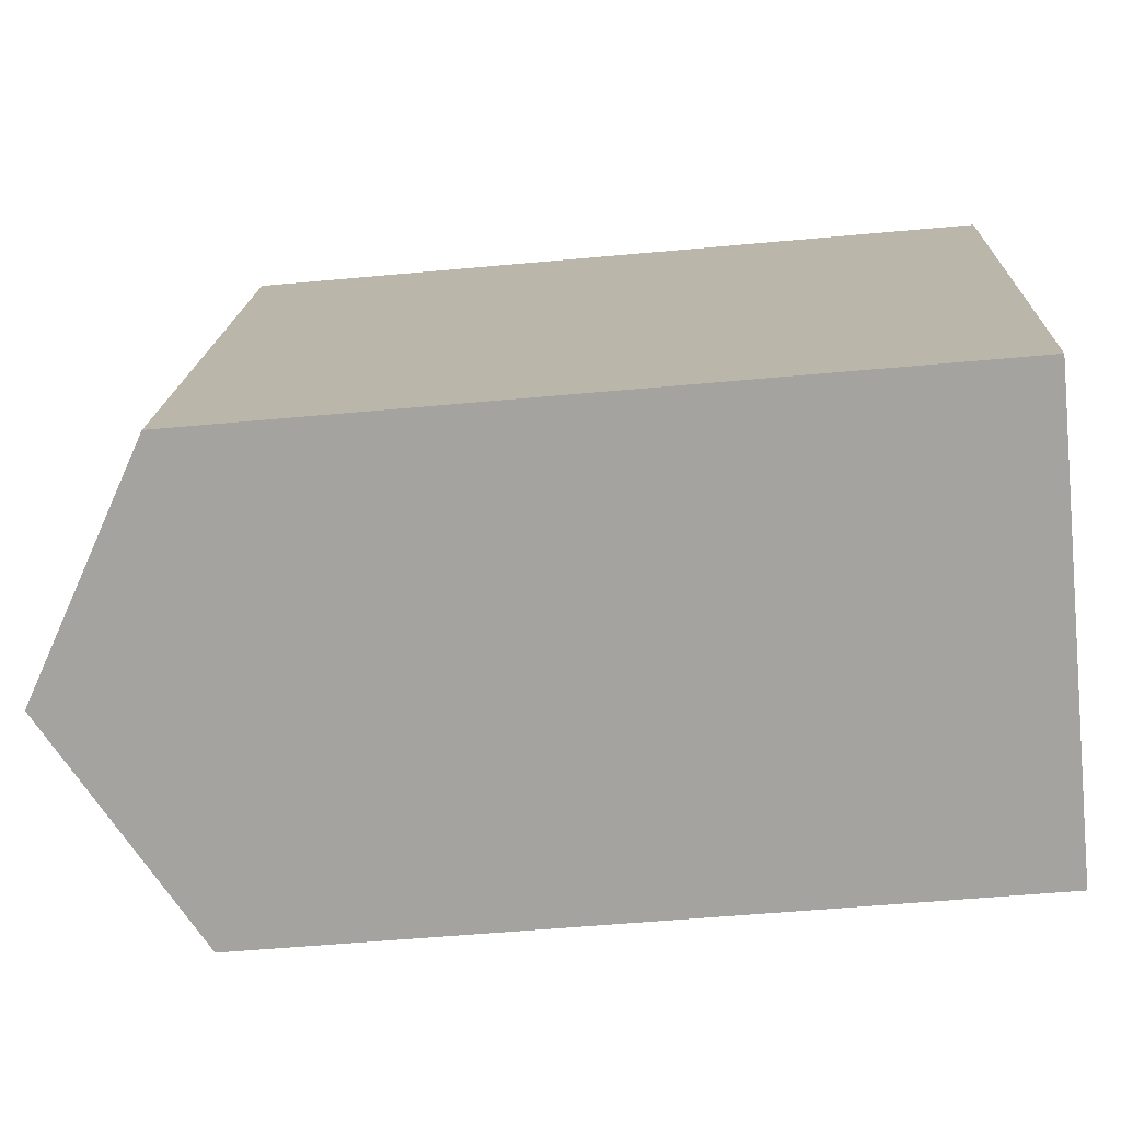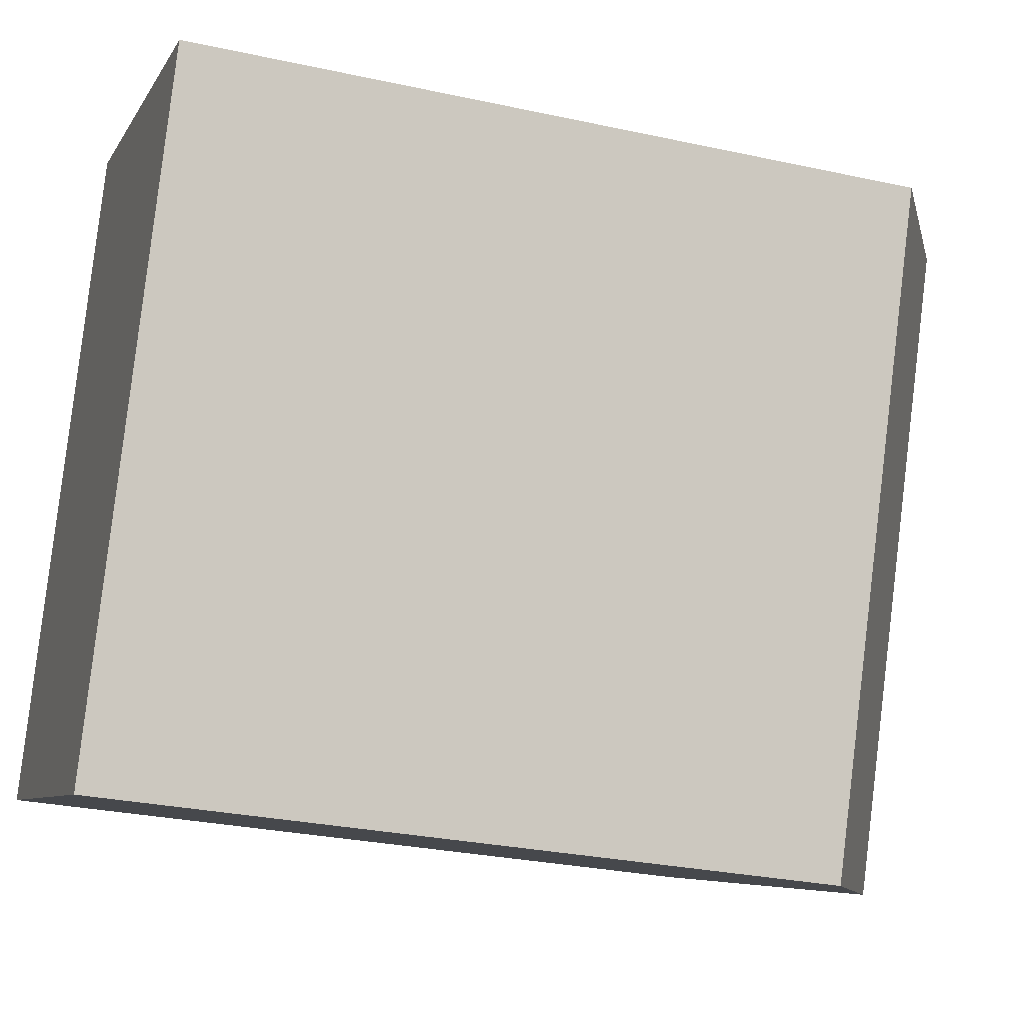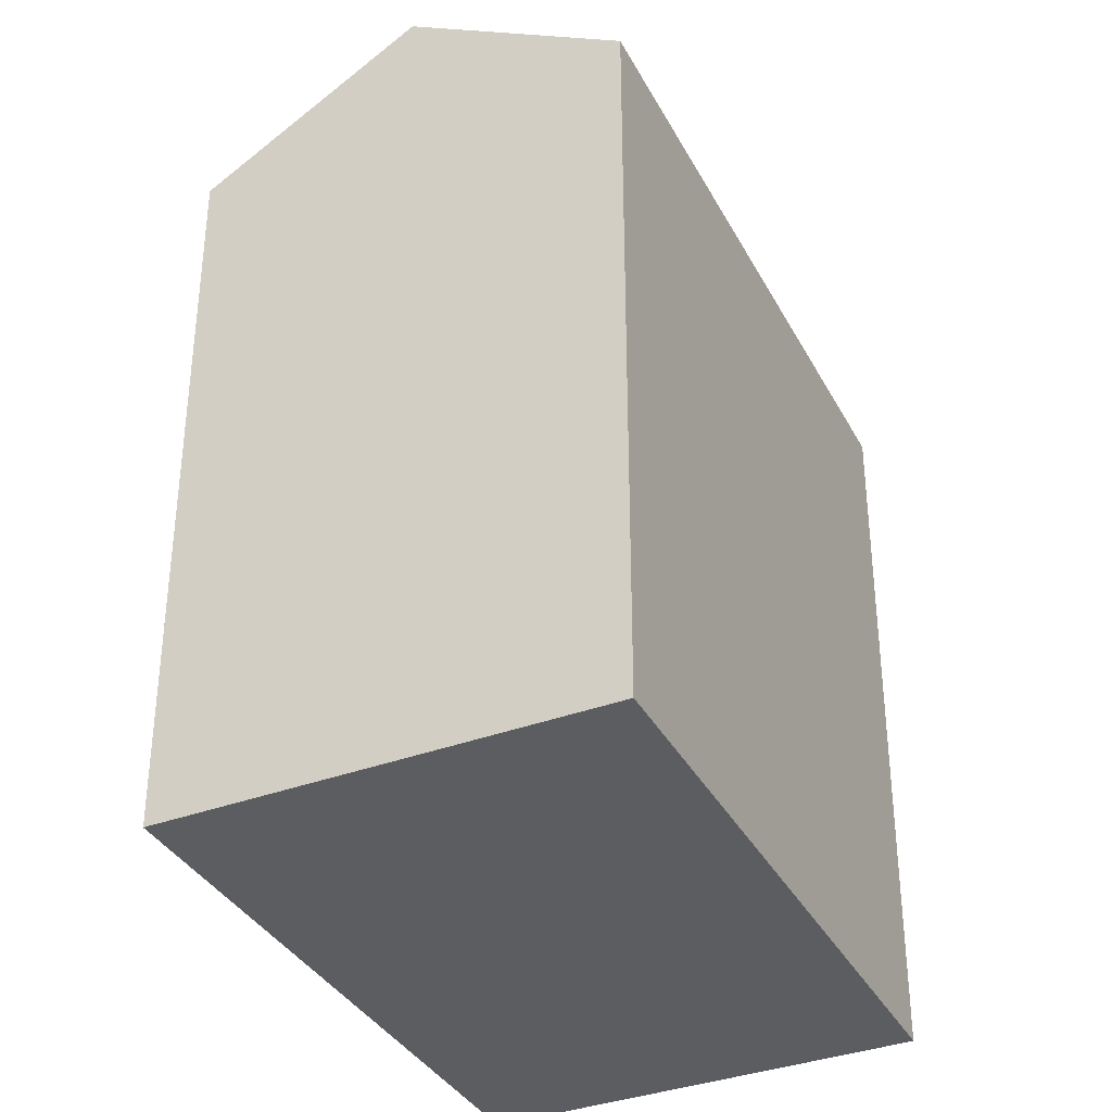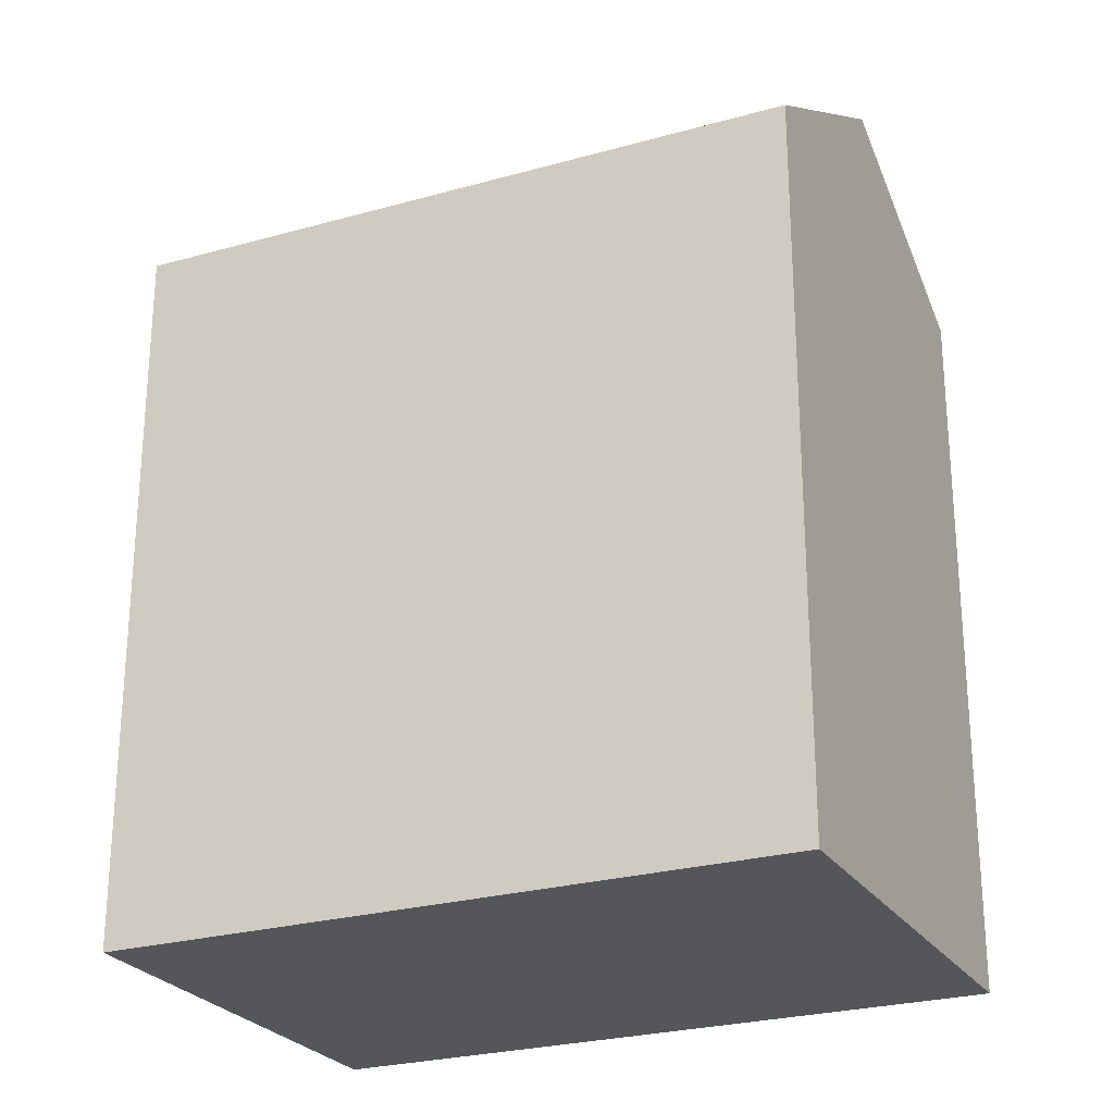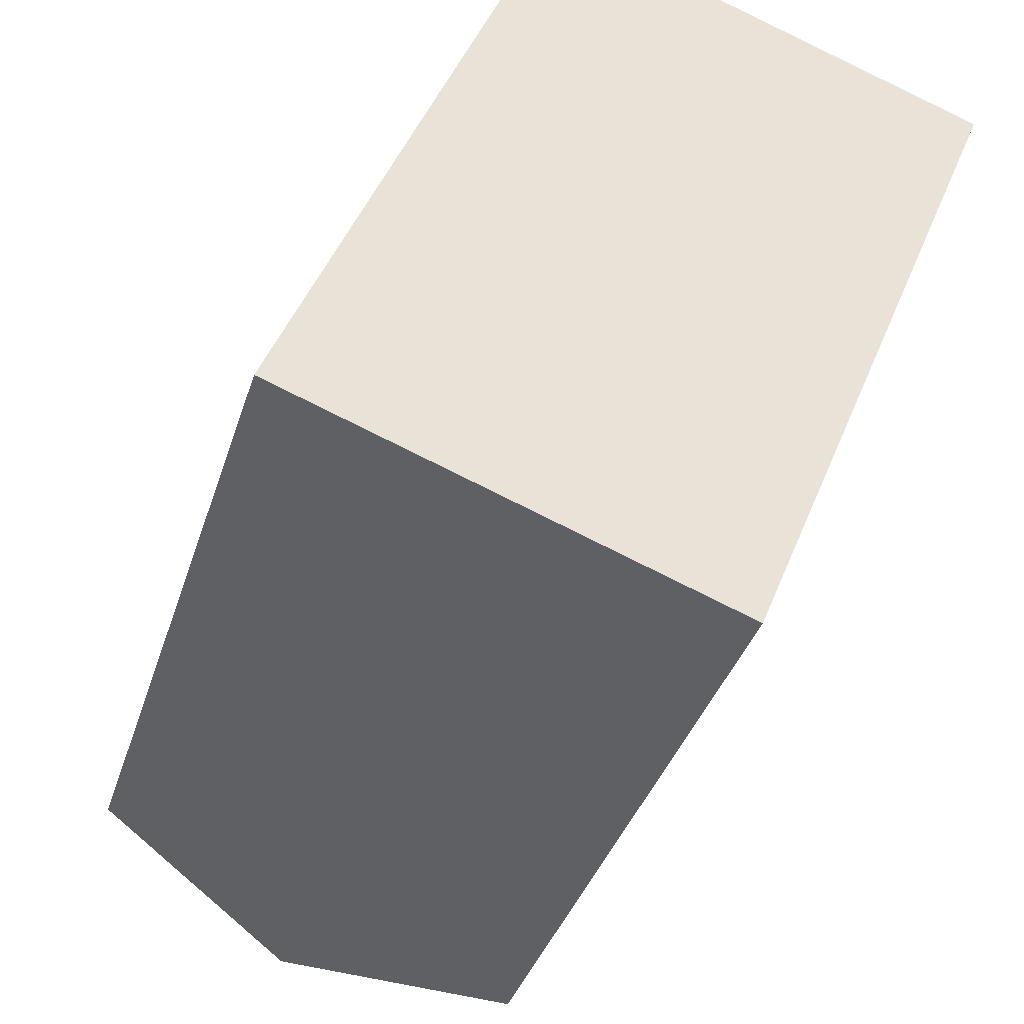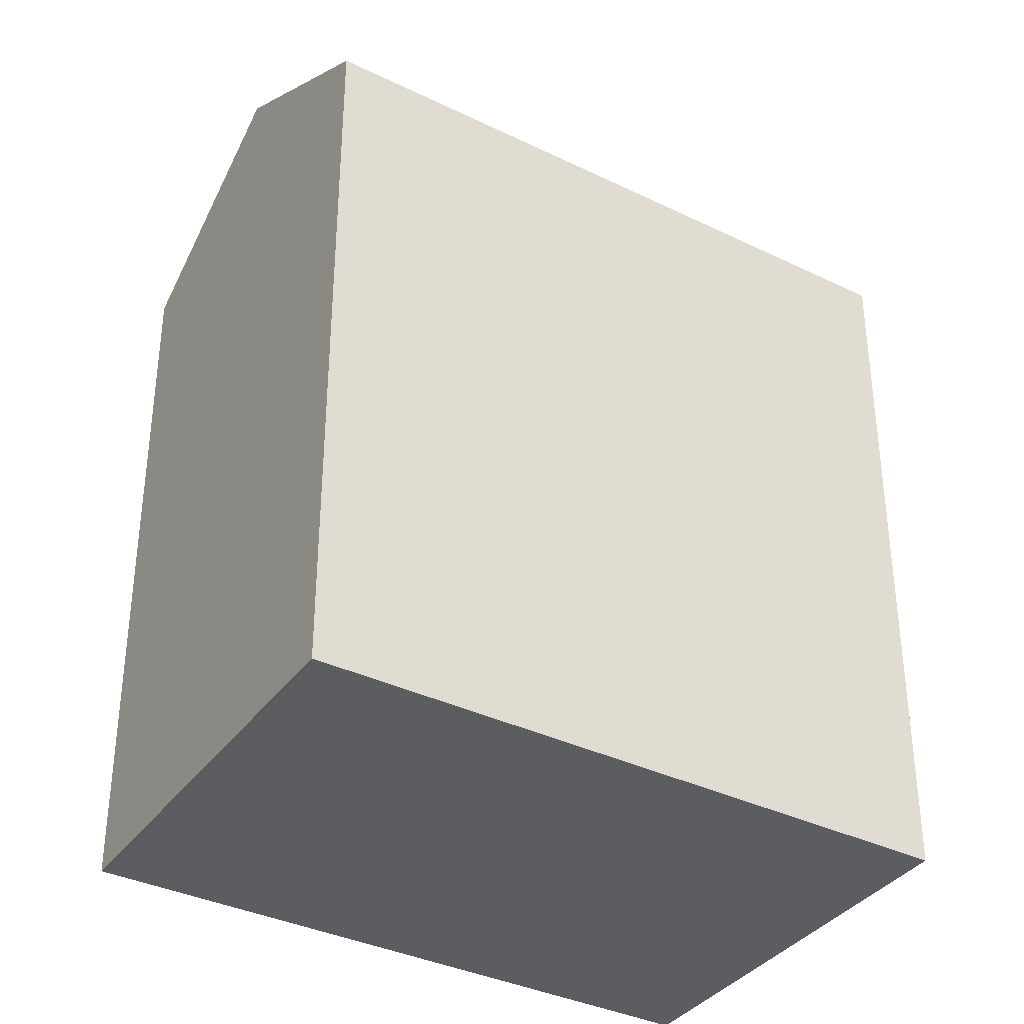
<metadata>
{"format":"obj","ext":"obj","renderer":"f3d","projection":"perspective","resolution":1024,"background":"white","views":[{"elev":-52.7,"azim":-84.3,"up":"+Z"},{"elev":-28.5,"azim":71.8,"up":"+Z"},{"elev":-35.5,"azim":47.0,"up":"+Y"},{"elev":-25.8,"azim":-43.6,"up":"+Y"},{"elev":-36.3,"azim":-16.4,"up":"+Z"},{"elev":-35.9,"azim":79.6,"up":"+Y"}]}
</metadata>
<code>
v  14.39 15.34 9.949
v  5.429 -8.145e-16 13.3
v  14.39 -6.093e-16 9.95
v  5.43 15.34 13.3
v  9.91 18.04 11.62
v  0 0 0
v  0.0003277 15.34 -0.0004853
v  8.961 2.052e-16 -3.352
v  8.962 15.34 -3.352
v  4.481 18.04 -1.676
g defaultobject
f 1 2 3
f 2 1 4
f 4 1 5
f 4 6 2
f 6 4 7
f 7 8 6
f 8 7 9
f 9 7 10
f 8 1 3
f 1 8 9
f 2 8 3
f 8 2 6
f 10 4 5
f 4 10 7
f 9 5 1
f 5 9 10

</code>
